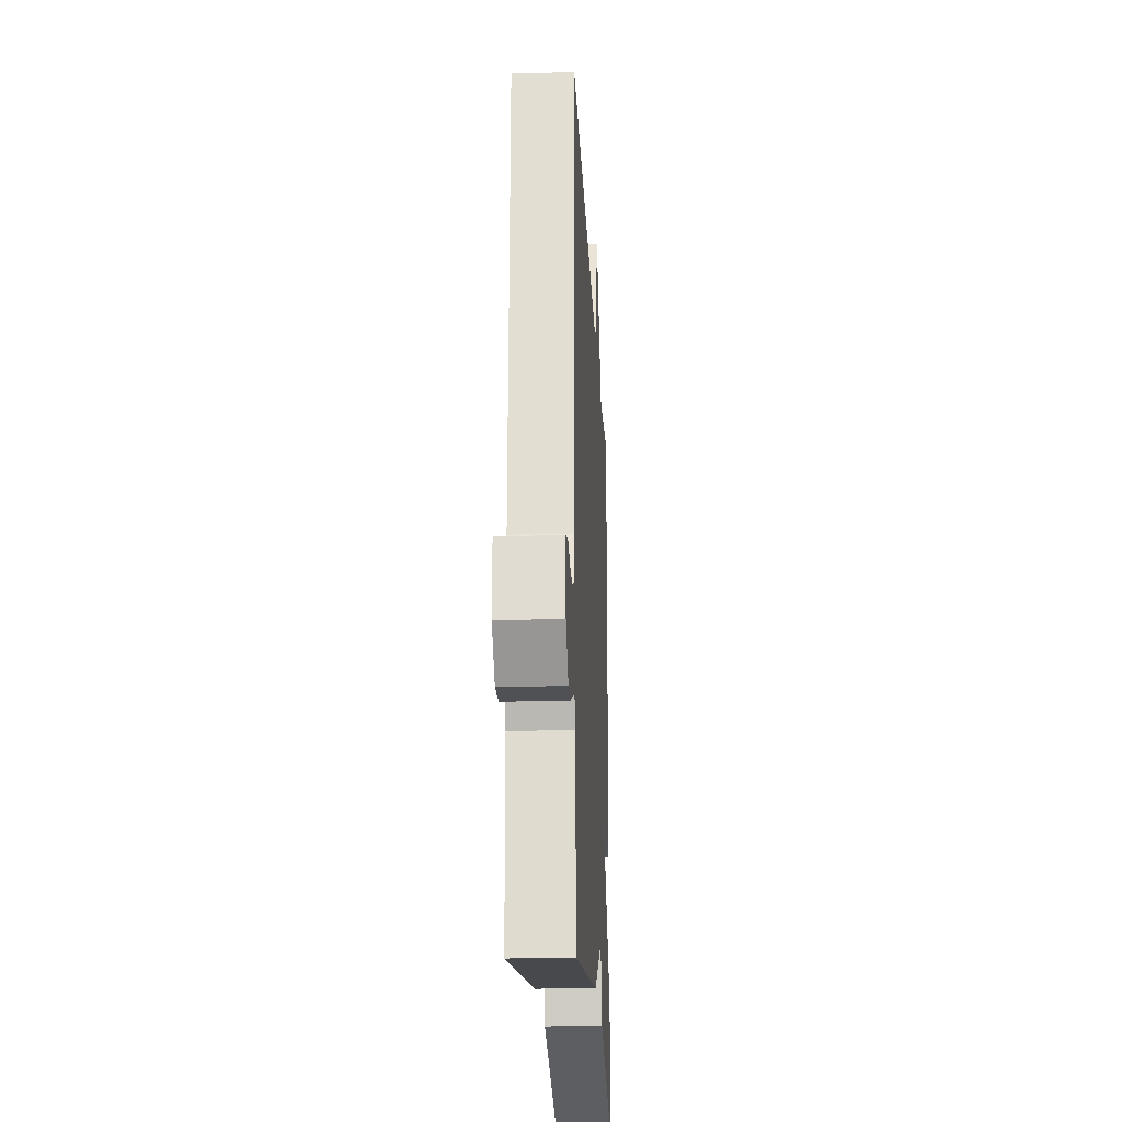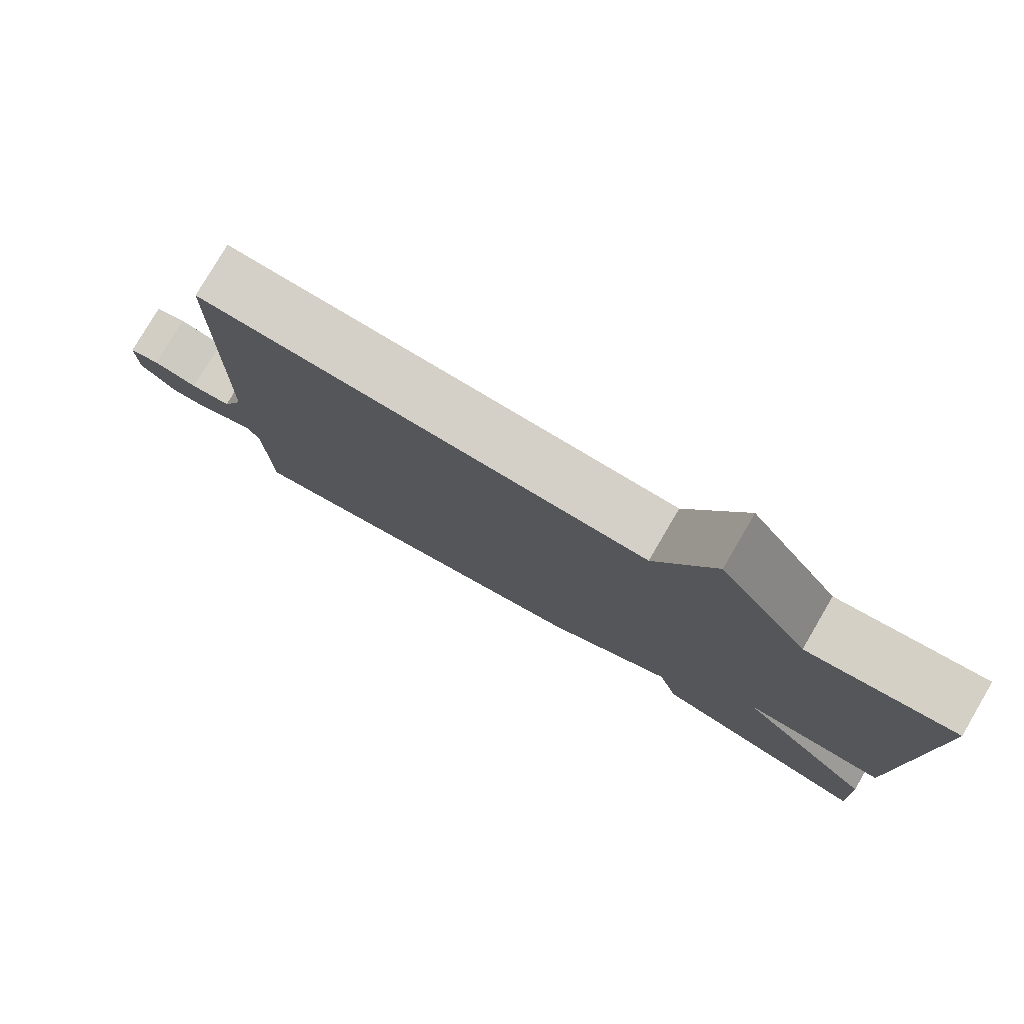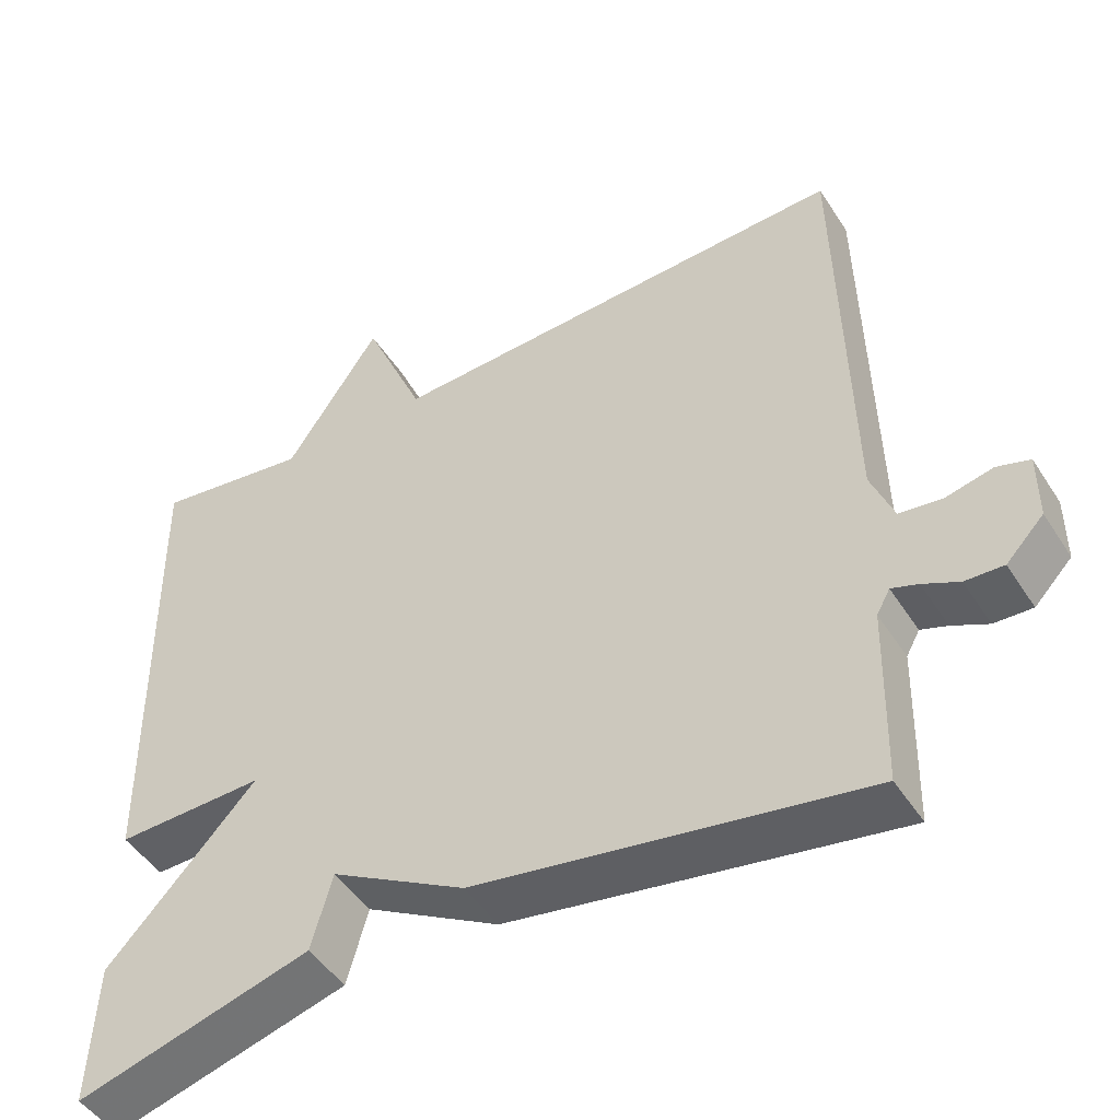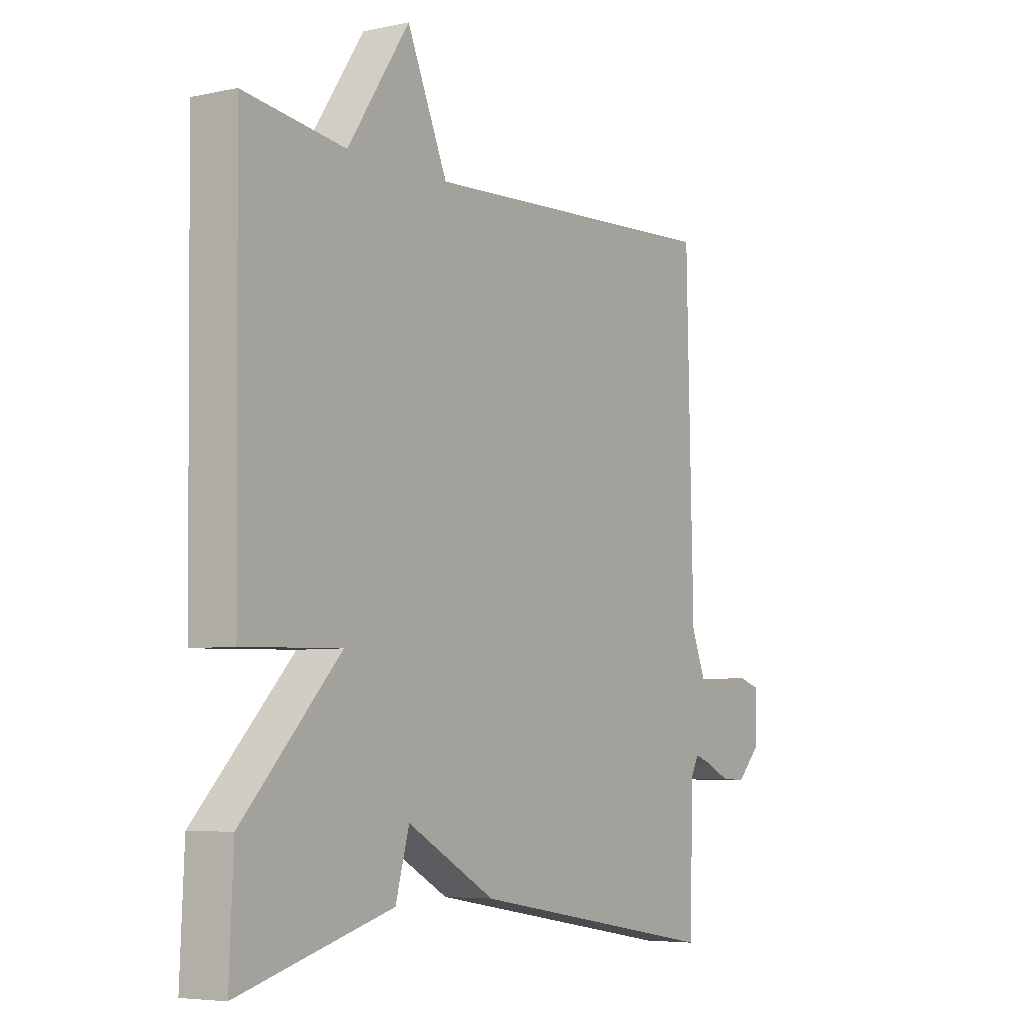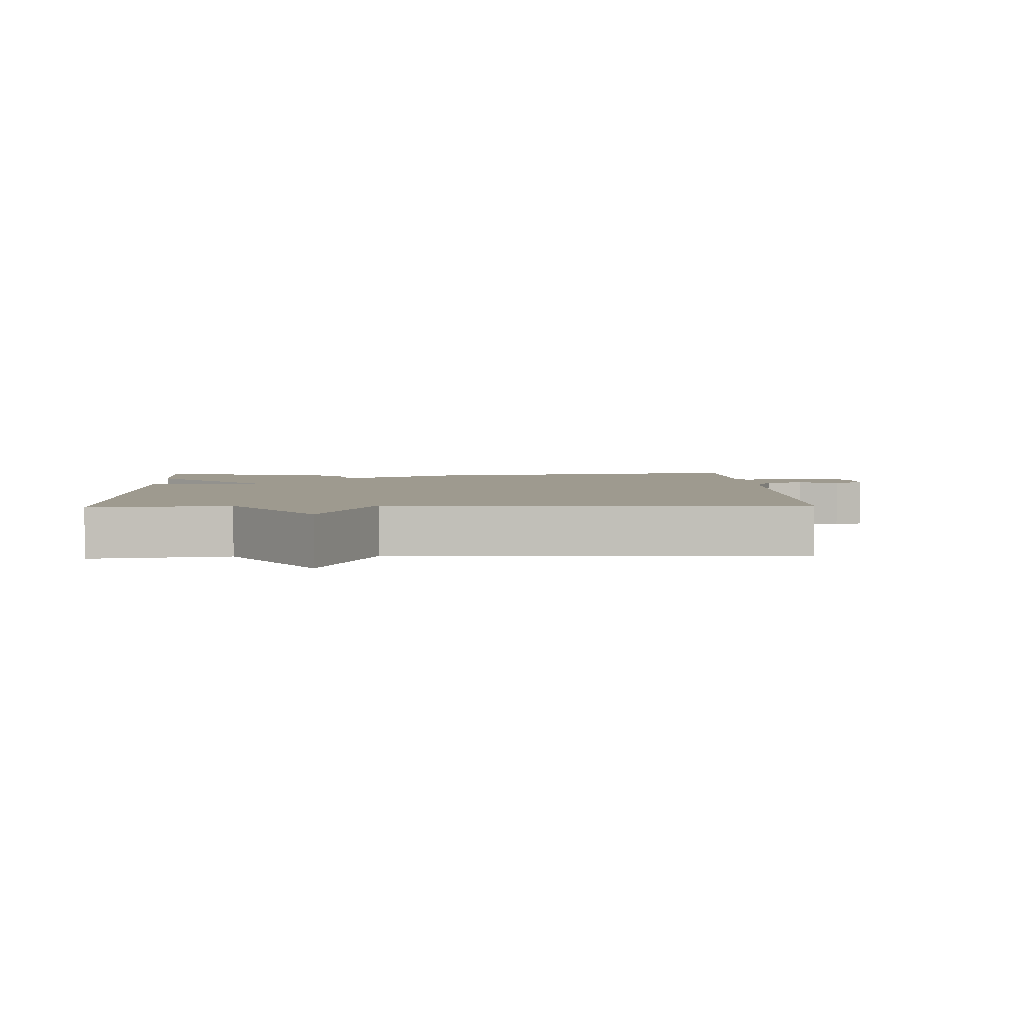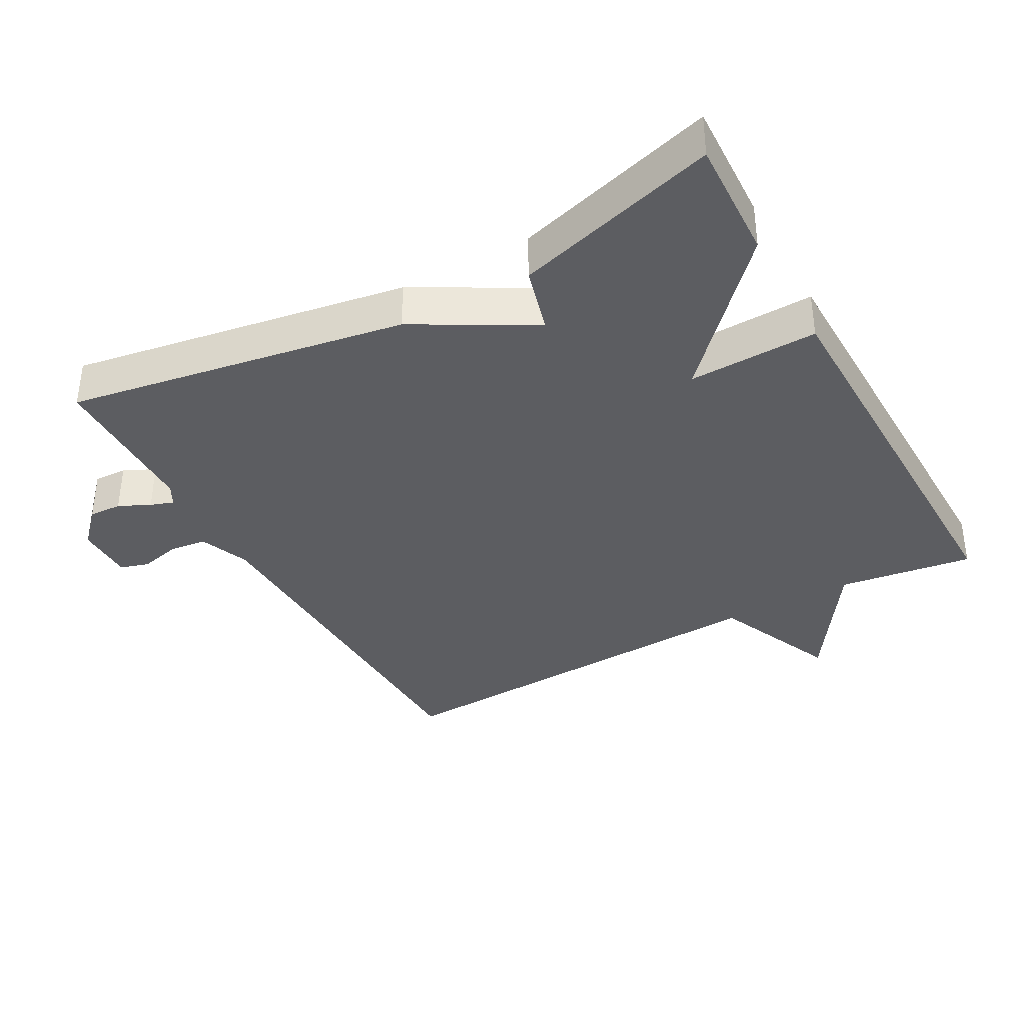
<metadata>
{"format":"obj","ext":"obj","renderer":"f3d","projection":"perspective","resolution":1024,"background":"white","views":[{"elev":-22.0,"azim":92.9,"up":"+Z"},{"elev":79.2,"azim":-149.6,"up":"+Z"},{"elev":-47.5,"azim":31.2,"up":"+Z"},{"elev":-5.6,"azim":-56.2,"up":"+Z"},{"elev":3.7,"azim":-2.3,"up":"+Y"},{"elev":-36.9,"azim":-151.0,"up":"+Y"}]}
</metadata>
<code>
v -0.5 0.07 0.5
v -0.301 0.07 0.472
v -0.18 0.07 0.655
v -0.101 0.07 0.472
v 0.5 0.07 0.5
v 0.513 0.07 -0.059
v 0.542 0.07 -0.132
v 0.597 0.07 -0.139
v 0.657 0.07 -0.125
v 0.699 0.07 -0.138
v 0.699 0.07 -0.224
v 0.651 0.07 -0.274
v 0.602 0.07 -0.272
v 0.556 0.07 -0.25
v 0.522 0.07 -0.238
v 0.505 0.07 -0.269
v 0.5 0.07 -0.5
v 0.001 0.07 -0.415
v -0.172 0.07 -0.318
v -0.199 0.07 -0.415
v -0.5 0.07 -0.5
v -0.492 0.07 -0.32
v -0.301 0.07 -0.115
v -0.492 0.07 -0.12
v -0.5 0 0.5
v -0.301 0 0.472
v -0.18 0 0.655
v -0.101 0 0.472
v 0.5 0 0.5
v 0.513 0 -0.059
v 0.542 0 -0.132
v 0.597 0 -0.139
v 0.657 0 -0.125
v 0.699 0 -0.138
v 0.699 0 -0.224
v 0.651 0 -0.274
v 0.602 0 -0.272
v 0.556 0 -0.25
v 0.522 0 -0.238
v 0.505 0 -0.269
v 0.5 0 -0.5
v 0.001 0 -0.415
v -0.172 0 -0.318
v -0.199 0 -0.415
v -0.5 0 -0.5
v -0.492 0 -0.32
v -0.301 0 -0.115
v -0.492 0 -0.12
f 23 24 1 2
f 21 22 23
f 20 21 23
f 19 20 23
f 19 23 2
f 18 19 2
f 17 18 2
f 16 17 2
f 15 16 2
f 14 15 2
f 12 13 14
f 11 12 14
f 10 11 14
f 9 10 14
f 8 9 14
f 7 8 14
f 6 7 14 2
f 4 5 6
f 4 6 2
f 2 3 4
f 26 25 48 47
f 47 46 45
f 47 45 44
f 47 44 43
f 26 47 43
f 26 43 42
f 26 42 41
f 26 41 40
f 26 40 39
f 26 39 38
f 38 37 36
f 38 36 35
f 38 35 34
f 38 34 33
f 38 33 32
f 38 32 31
f 26 38 31 30
f 30 29 28
f 26 30 28
f 28 27 26
f 1 25 26 2
f 2 26 27 3
f 3 27 28 4
f 4 28 29 5
f 5 29 30 6
f 6 30 31 7
f 7 31 32 8
f 8 32 33 9
f 9 33 34 10
f 10 34 35 11
f 11 35 36 12
f 12 36 37 13
f 13 37 38 14
f 14 38 39 15
f 15 39 40 16
f 16 40 41 17
f 17 41 42 18
f 18 42 43 19
f 19 43 44 20
f 20 44 45 21
f 21 45 46 22
f 22 46 47 23
f 23 47 48 24
f 24 48 25 1

</code>
